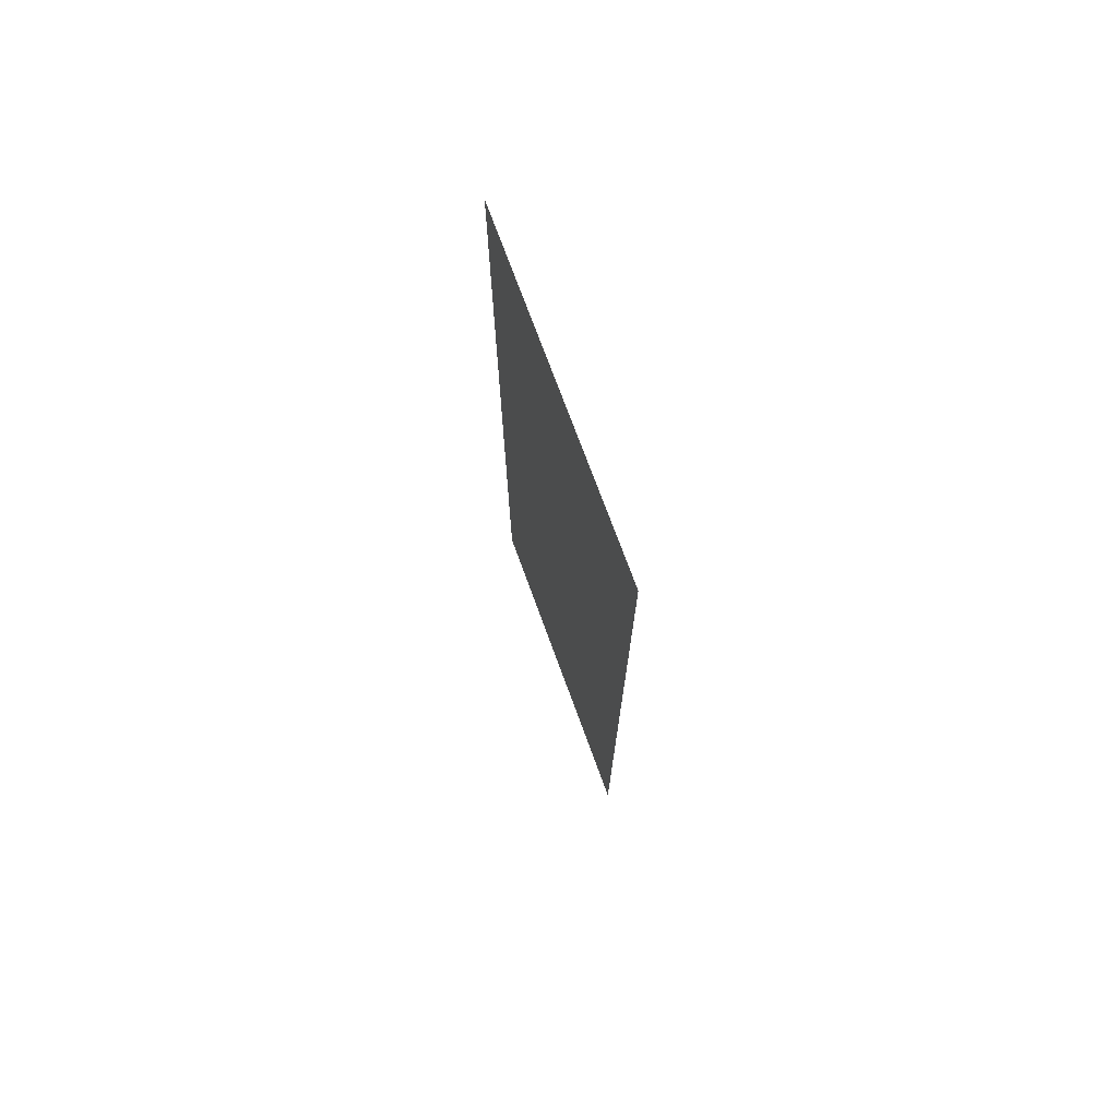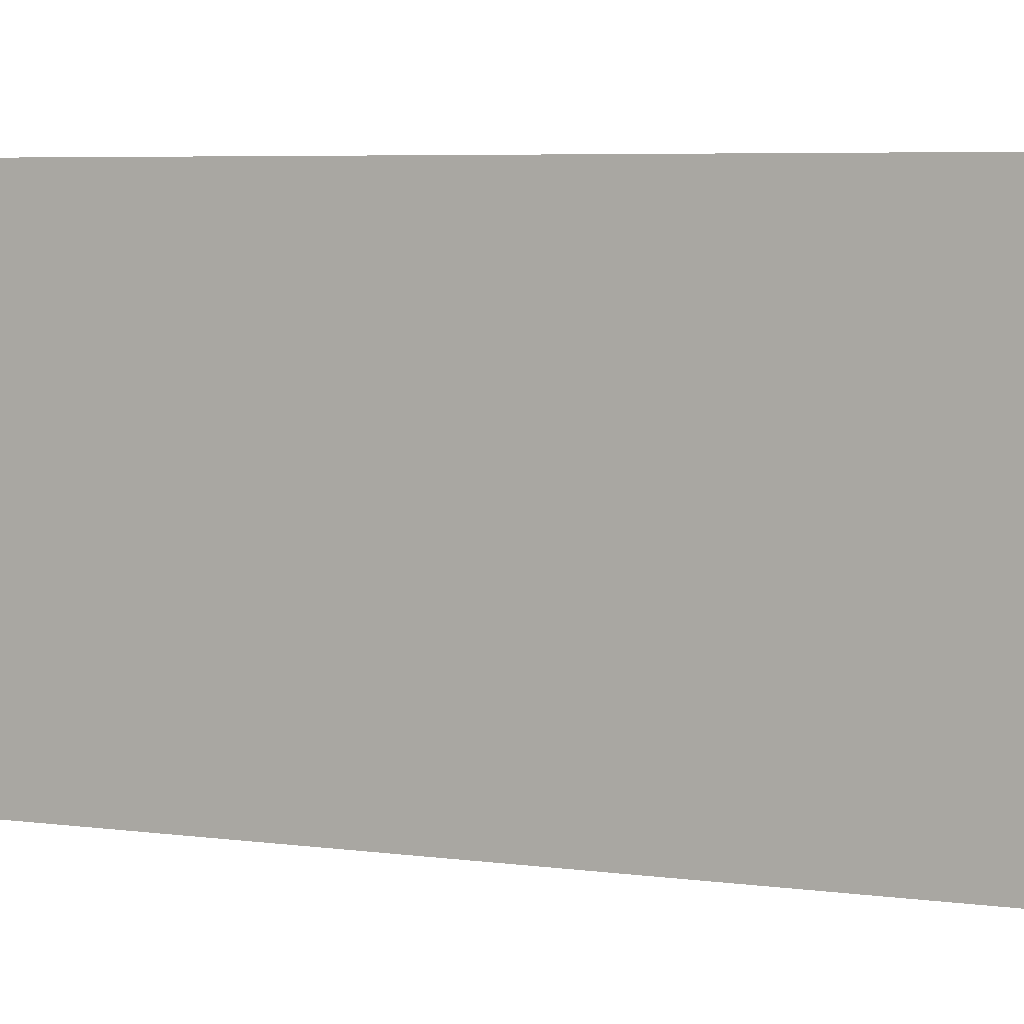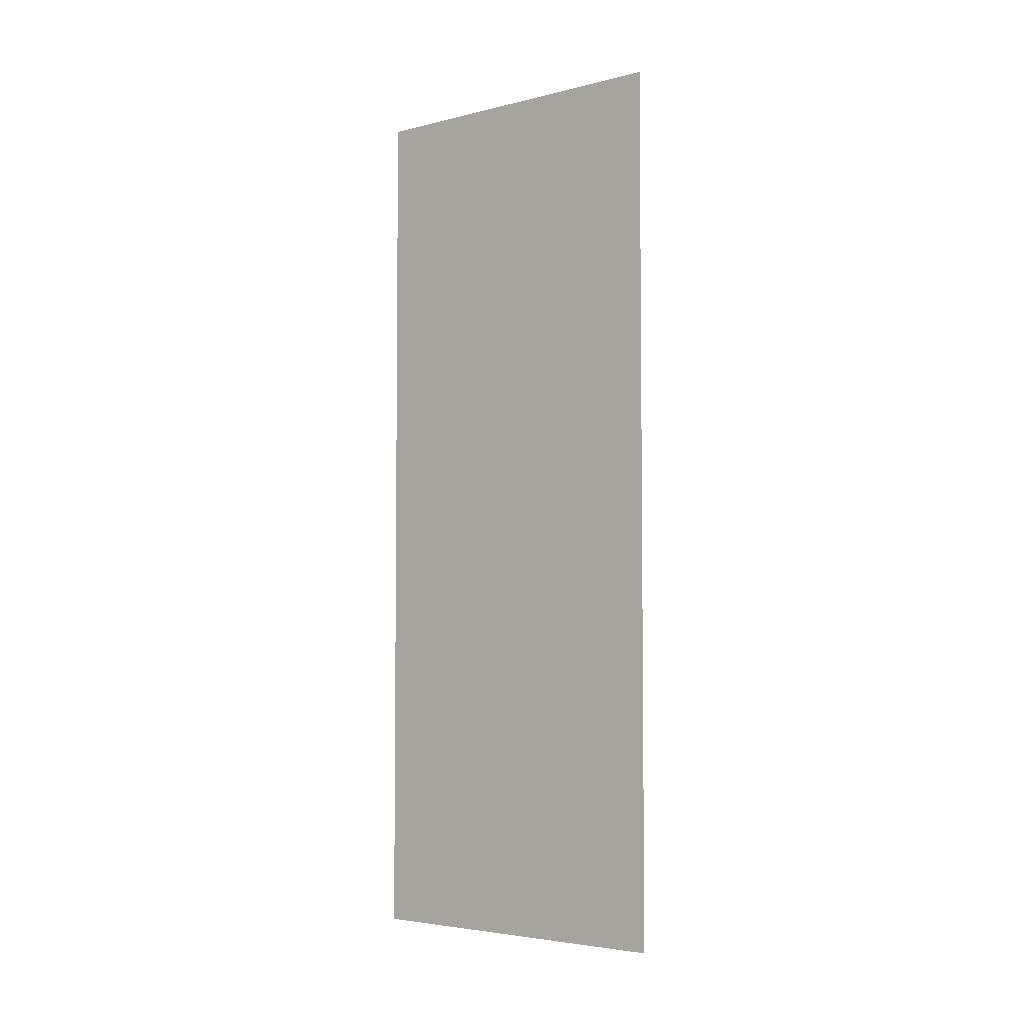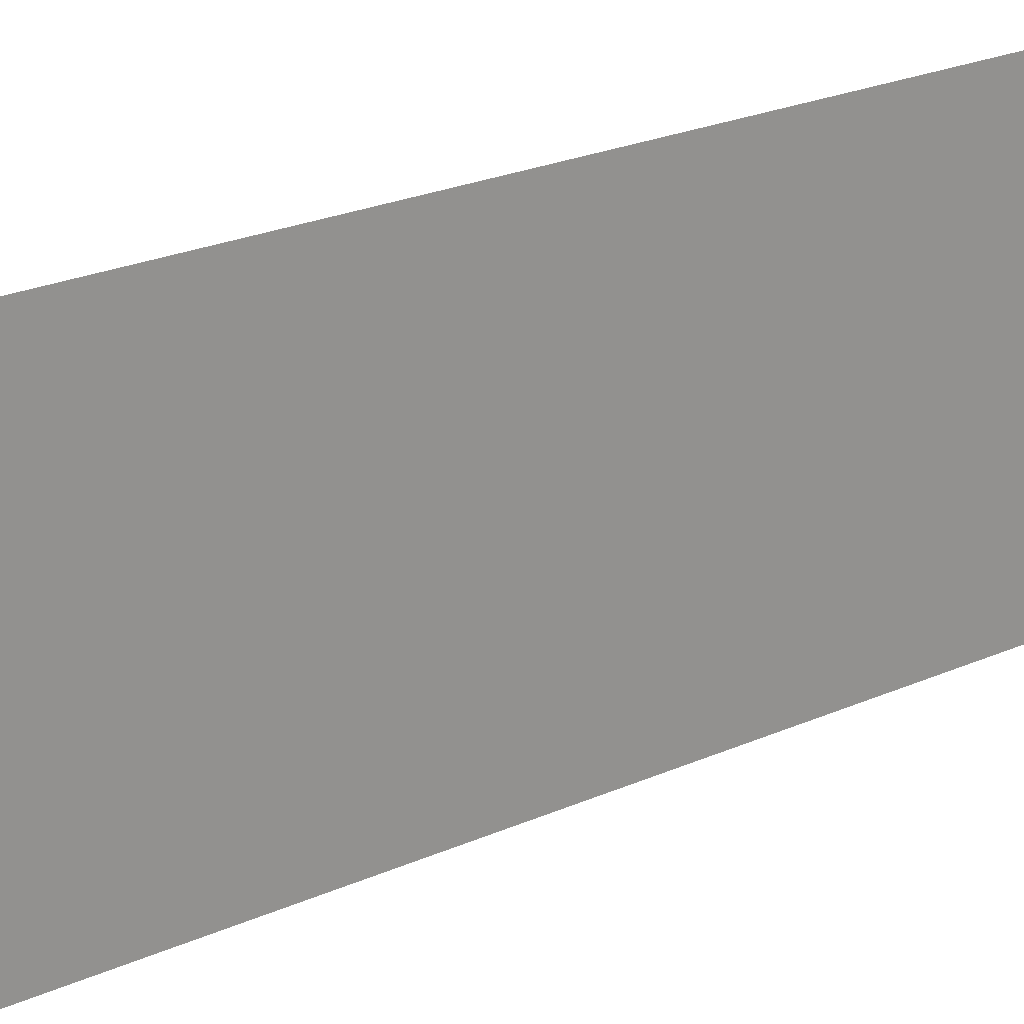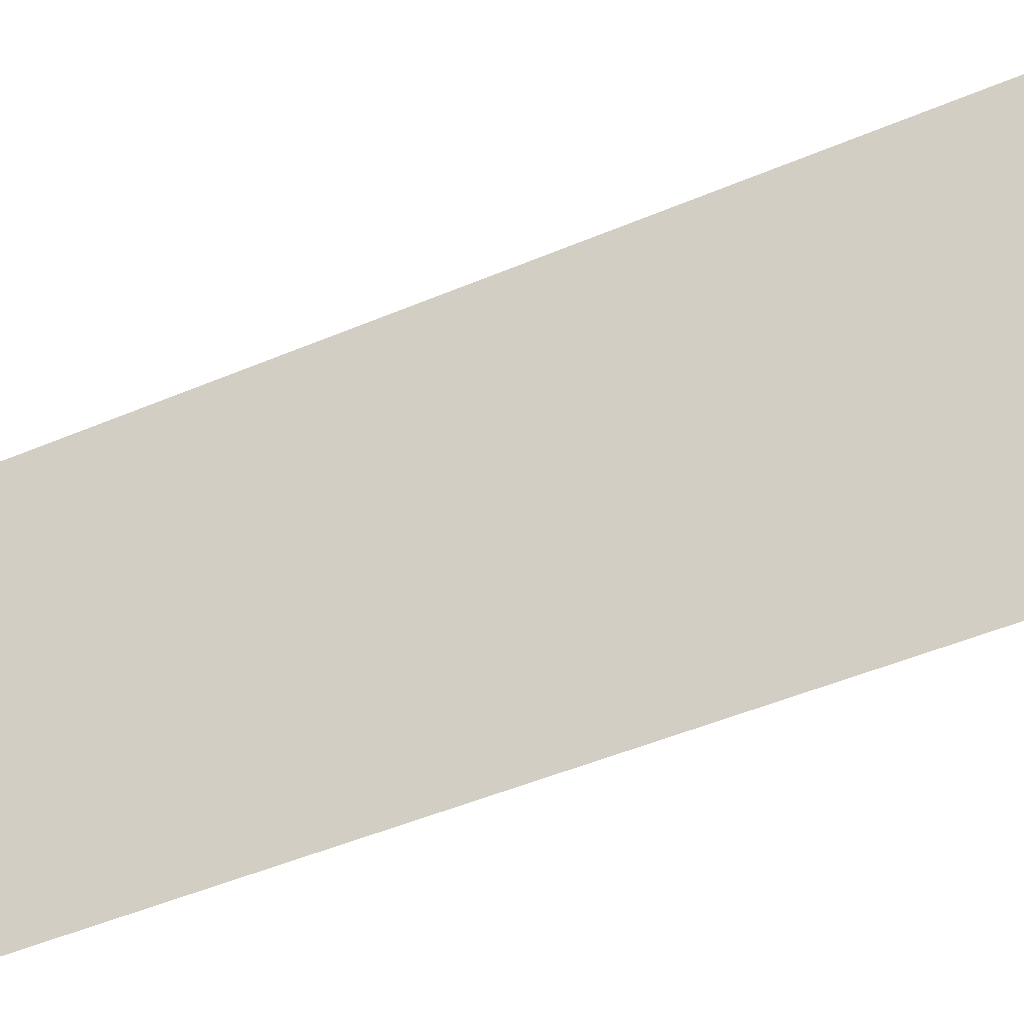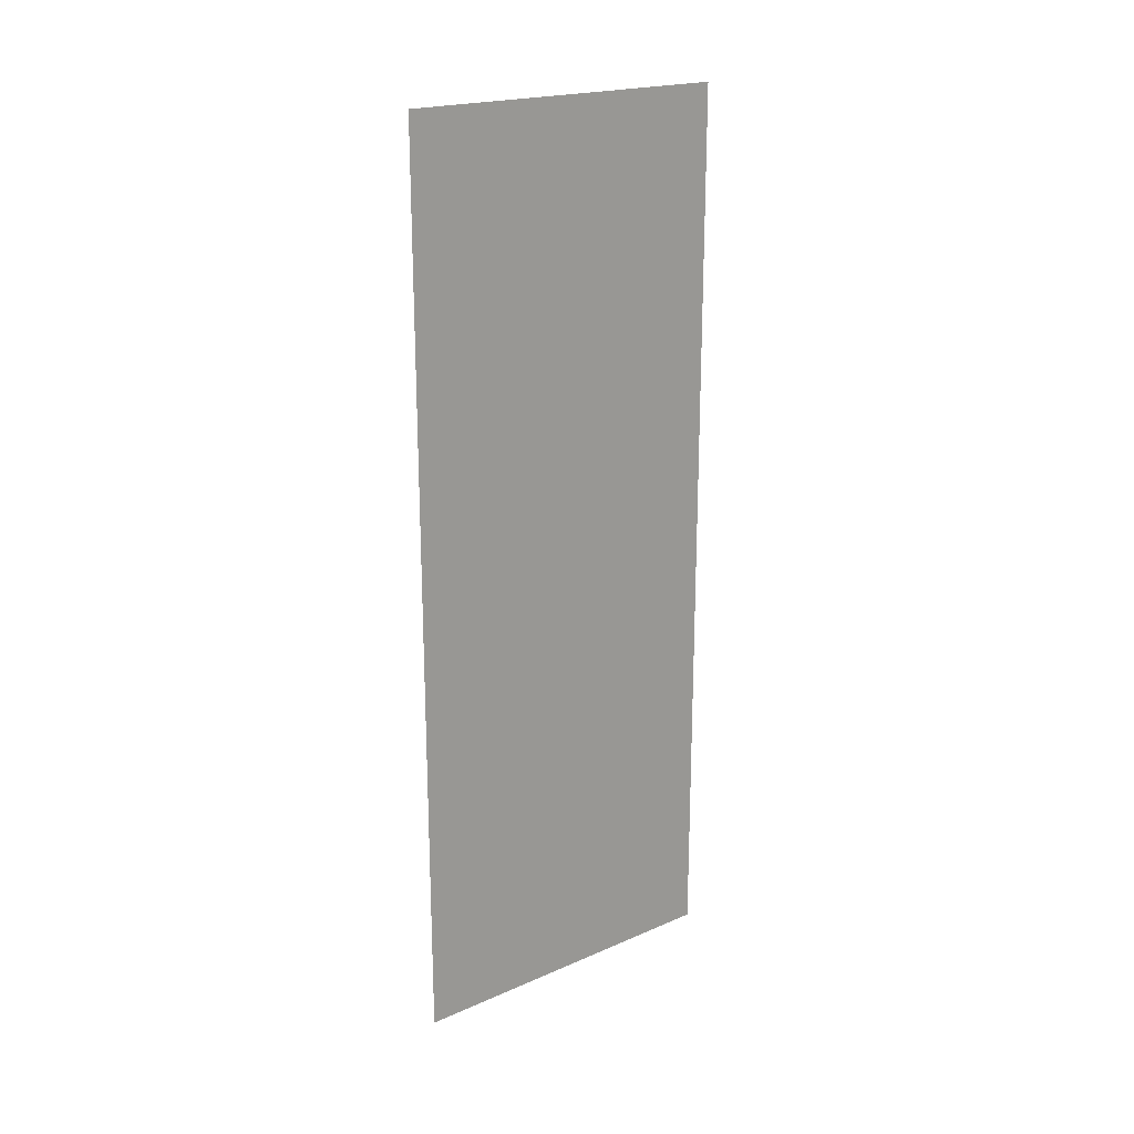
<metadata>
{"format":"obj","ext":"obj","renderer":"f3d","projection":"perspective","resolution":1024,"background":"white","views":[{"elev":73.3,"azim":159.9,"up":"+Y"},{"elev":4.6,"azim":117.1,"up":"+Z"},{"elev":-4.2,"azim":128.8,"up":"+Y"},{"elev":23.5,"azim":53.0,"up":"+Z"},{"elev":-43.2,"azim":-62.6,"up":"+Z"},{"elev":20.4,"azim":51.8,"up":"+Y"}]}
</metadata>
<code>
o mesh2/mesh2-geometry#mesh2-geometry
v -0.6654 0.6854 0.246
v -0.6654 -0.65 -0.2577
v -0.6654 -0.65 0.246
v -0.6654 0.6854 -0.2577
f 1 2 3
f 2 1 4
f 3 2 1
f 4 1 2

</code>
